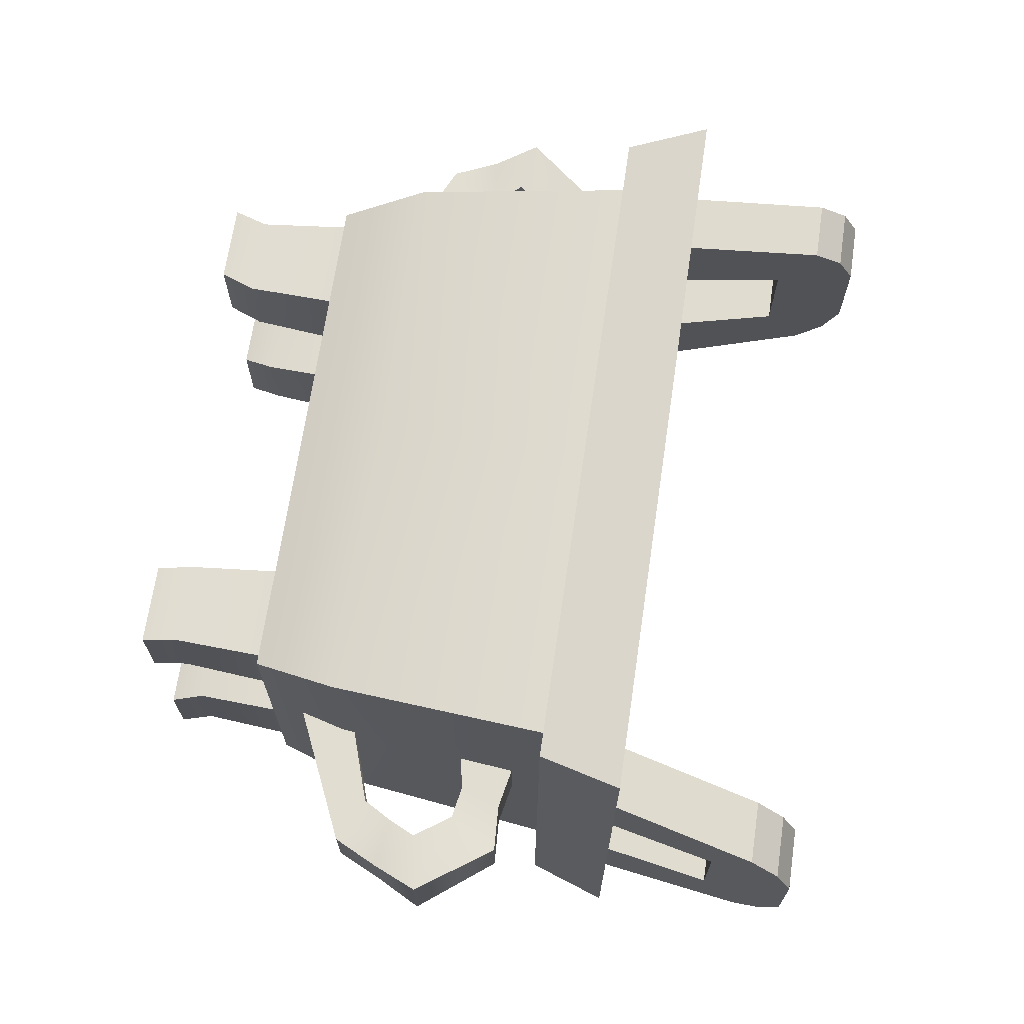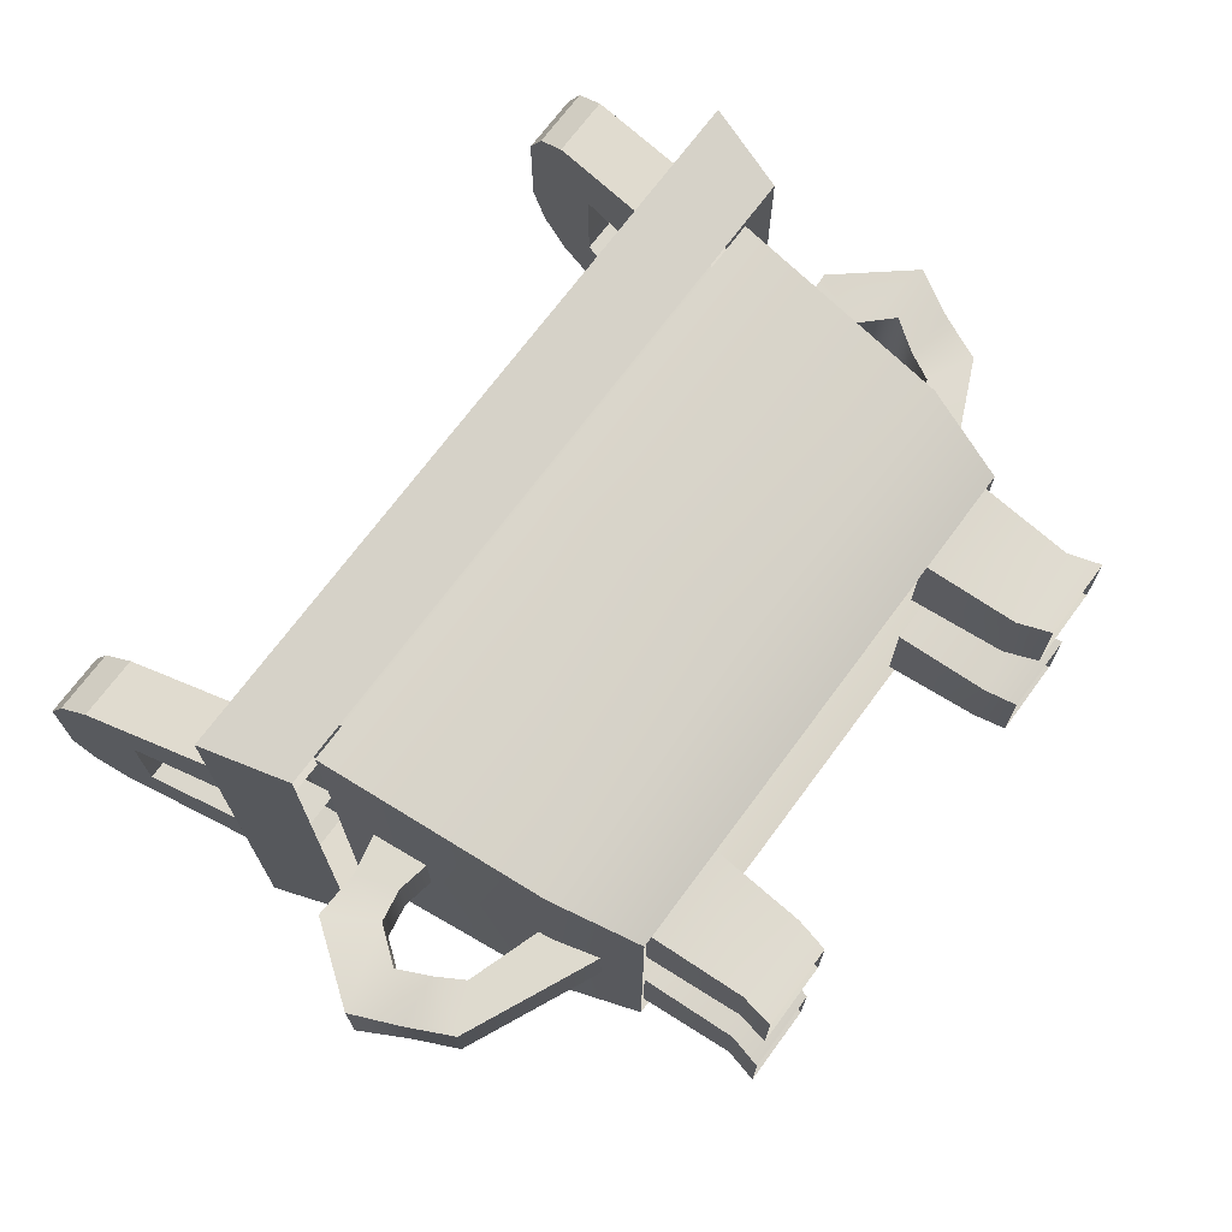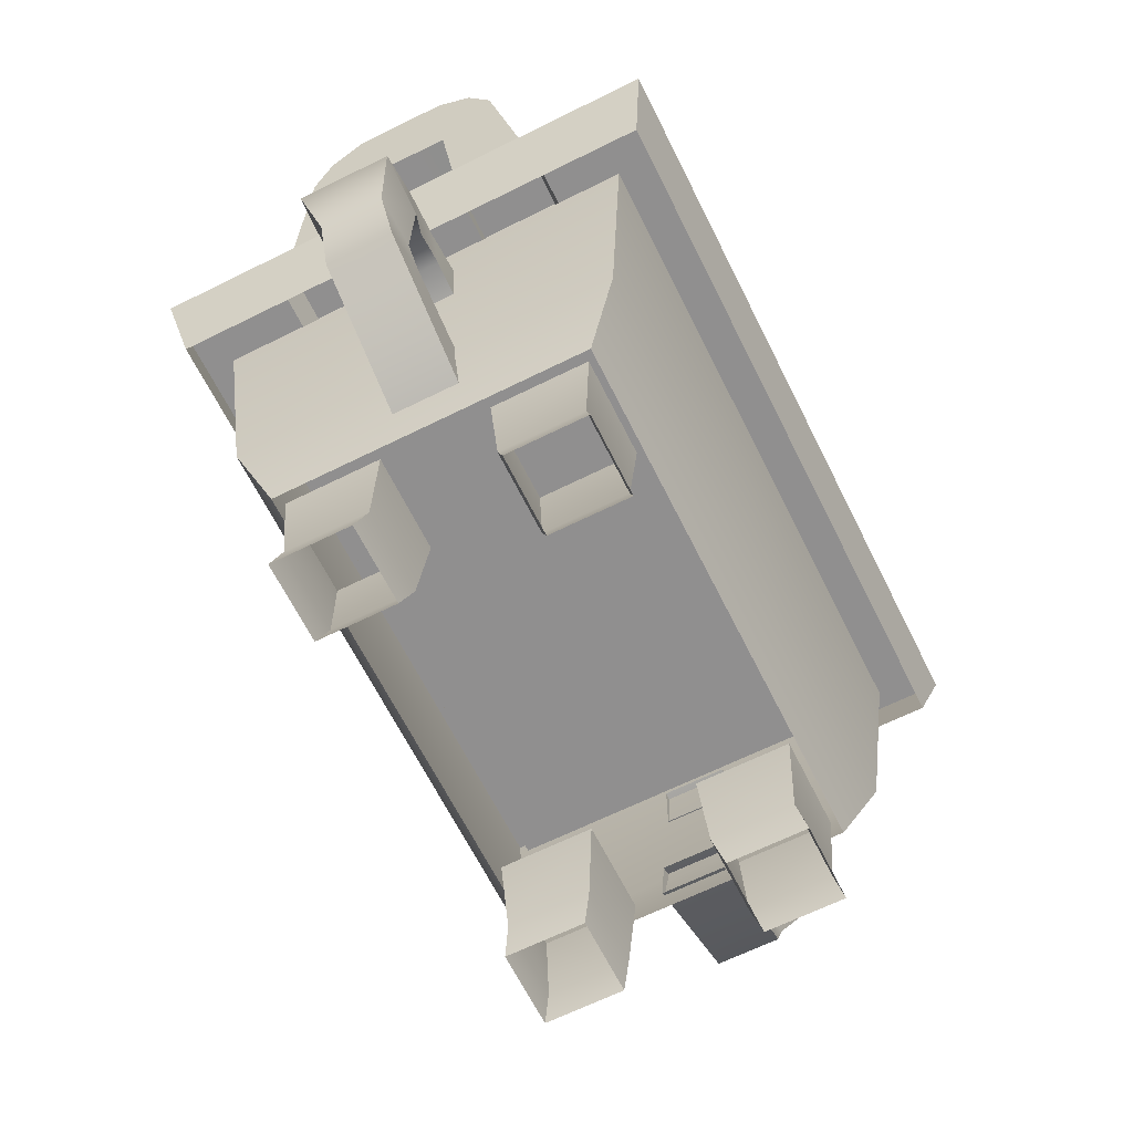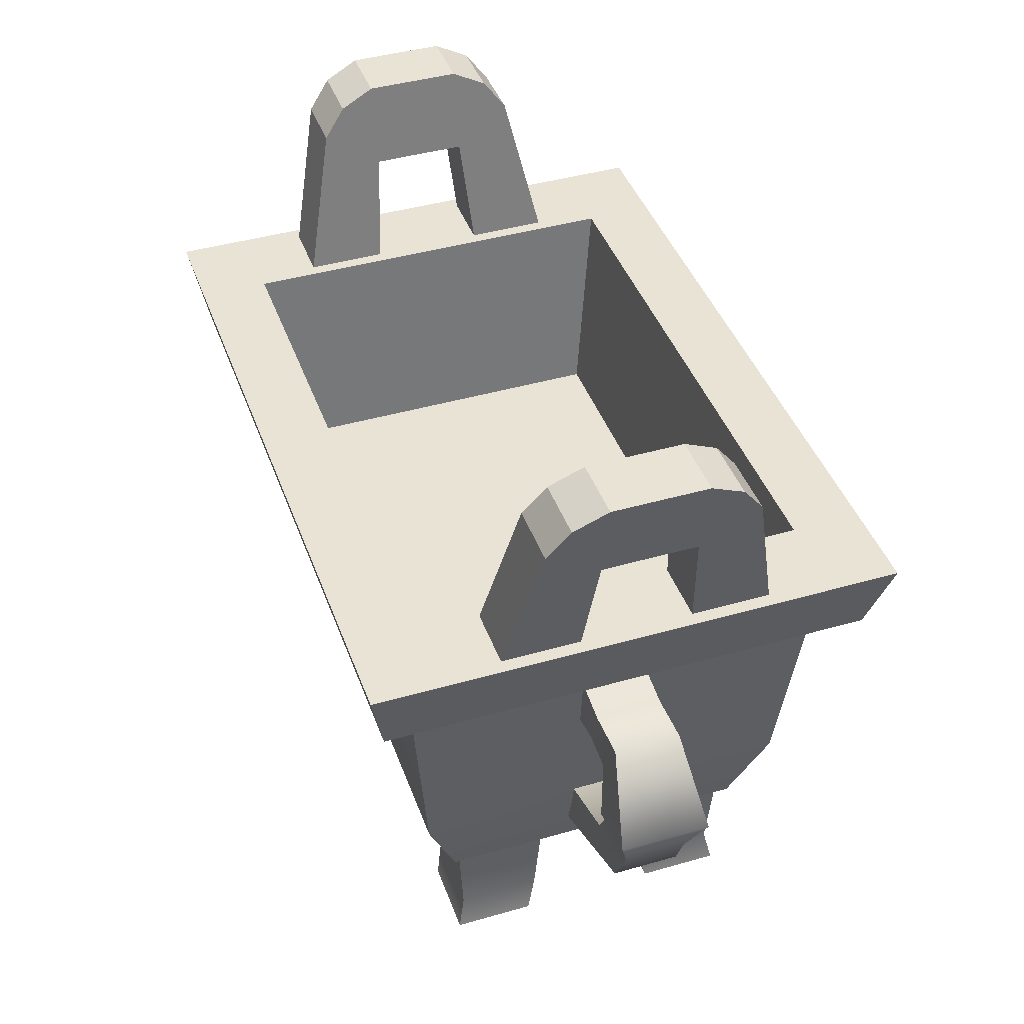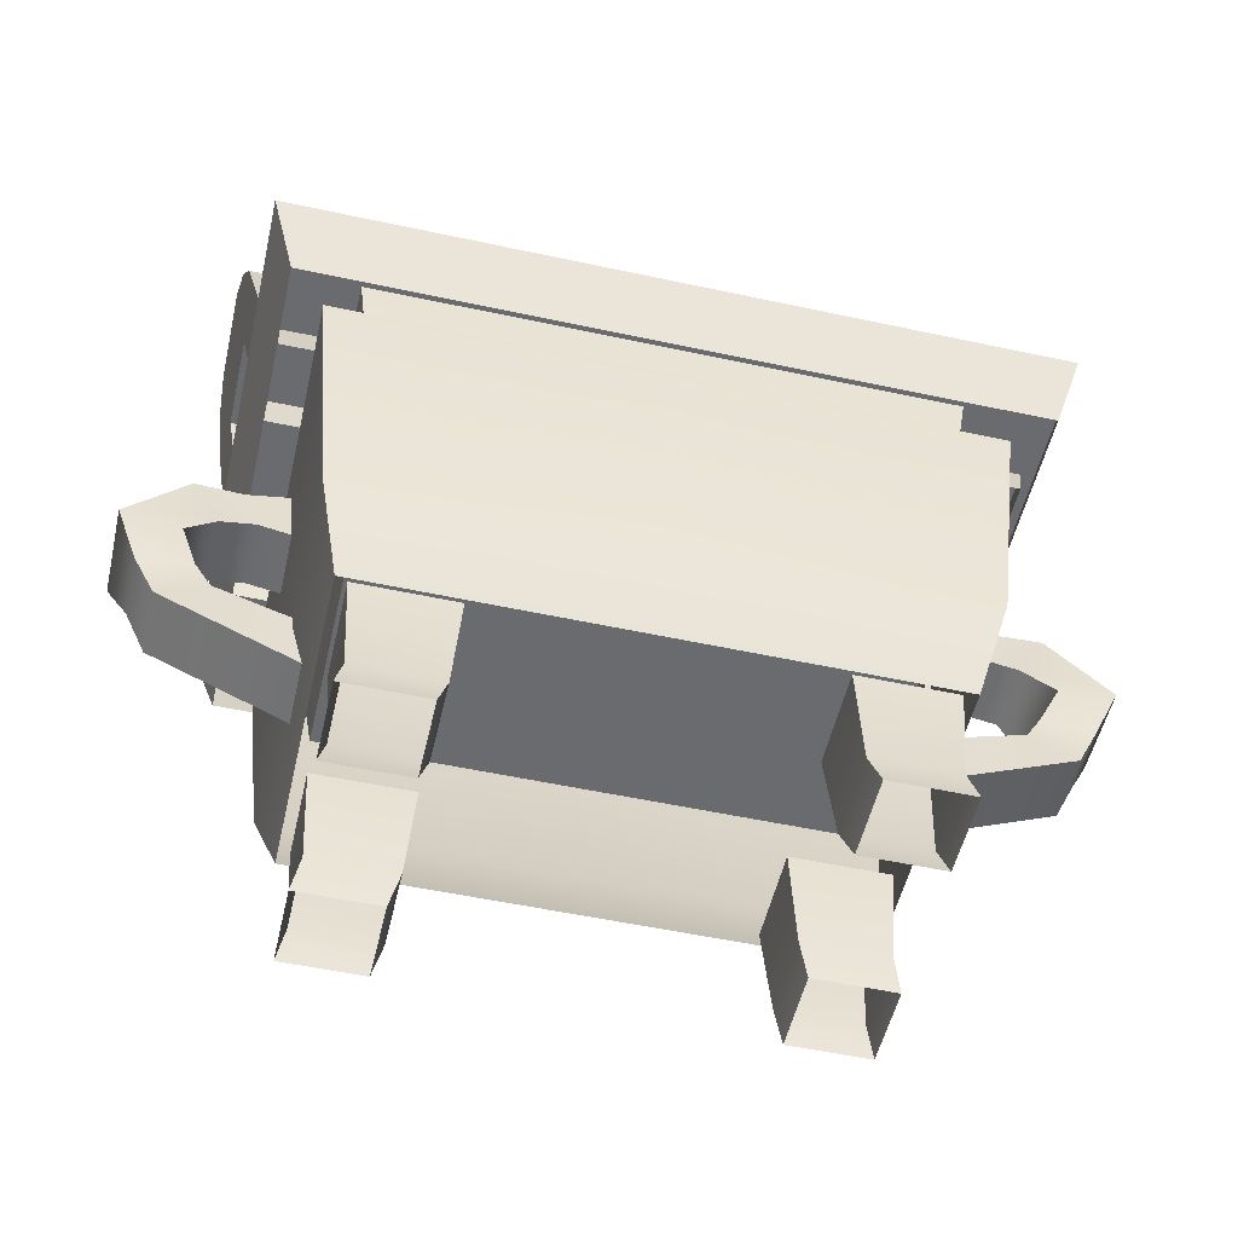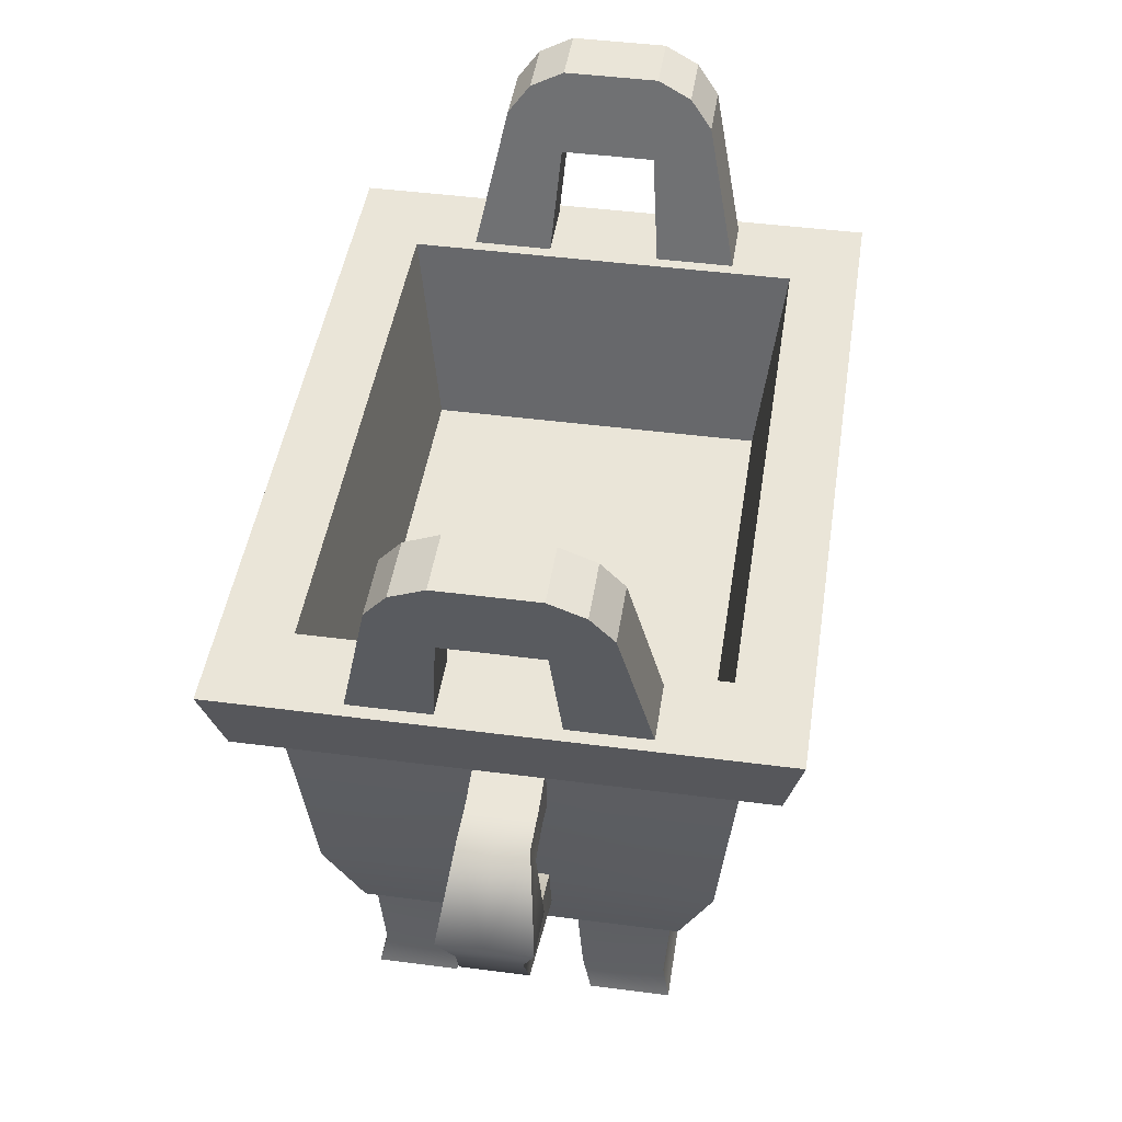
<metadata>
{"format":"obj","ext":"obj","renderer":"f3d","projection":"perspective","resolution":1024,"background":"white","views":[{"elev":68.4,"azim":98.4,"up":"+Z"},{"elev":71.1,"azim":-53.5,"up":"+Z"},{"elev":-65.4,"azim":-63.5,"up":"+Y"},{"elev":42.1,"azim":-109.1,"up":"+Y"},{"elev":-53.3,"azim":-13.0,"up":"+Y"},{"elev":45.0,"azim":98.6,"up":"+Y"}]}
</metadata>
<code>
v  97.72 136.8 -0
v  97.72 136.8 66.25
v  90.53 66 59.41
v  90.53 66 -0
v  115.7 160 -0
v  115.7 160 82.18
v  108 134.7 76.97
v  108 134.7 -0
v  88.09 160 60.79
v  88.09 160 -0
v  78.74 97.28 53
v  78.74 97.28 -0
v  0 97.28 53
v  0 97.28 -0
v  0 136.8 66.25
v  0 66 59.41
v  0 160 82.18
v  0 134.7 76.97
v  0 160 60.79
v  83.36 39.19 48.81
v  0 39.19 48.81
v  83.36 39.19 -0
v  55.08 0.4769 46.72
v  80.08 0.4769 46.72
v  77.89 10.69 44.53
v  52.25 10.69 44.53
v  55.08 0.4769 21.72
v  52.25 10.69 18.88
v  80.08 0.4769 21.72
v  77.89 10.69 18.88
v  50.27 40.85 46.5
v  79.87 40.85 46.5
v  50.27 40.85 16.91
v  79.87 40.85 16.91
v  113.6 77.44 10.28
v  87.71 68.81 10.28
v  85.29 50.81 10.28
v  127.9 70.17 10.28
v  94.27 106.8 10.28
v  94.27 106.8 -0
v  104.6 108.7 -0
v  104.6 108.7 10.28
v  85.29 50.81 -0
v  127.9 70.17 -0
v  114.9 106.9 10.28
v  123.9 122.5 10.28
v  109.1 121.8 10.28
v  123.7 95.46 13.96
v  114.9 106.9 -0
v  123.7 95.46 -0
v  123.9 122.5 -0
v  109.1 121.8 -0
v  141.5 98.59 13.96
v  141.5 98.59 -0
v  118.7 86.45 9.535
v  118.7 86.45 -0
v  134.7 84.38 9.535
v  134.7 84.38 -0
v  113.6 77.44 -0
v  87.71 68.81 -0
v  94.27 124.8 10.28
v  94.27 124.8 -0
v  103.8 219.9 -0
v  103.8 219.9 14.78
v  123.4 219.9 14.78
v  123.5 219.9 -0
v  98.62 193.8 -0
v  98.61 193.8 14.65
v  118.3 193.8 14.65
v  118.3 193.8 -0
v  89.54 148 18.43
v  89.54 148 44.52
v  100.9 205.5 32.2
v  109.2 148 44.52
v  120.6 205.5 32.2
v  109.2 148 18.43
v  102.8 214.7 25.32
v  122.4 214.7 25.32
v  -97.72 136.8 -0
v  -90.53 66 -0
v  -90.53 66 59.41
v  -97.72 136.8 66.25
v  -115.7 160 -0
v  -108 134.7 -0
v  -108 134.7 76.97
v  -115.7 160 82.18
v  -88.09 160 60.79
v  -88.09 160 -0
v  -78.74 97.28 53
v  -78.74 97.28 -0
v  -83.36 39.19 48.81
v  -83.36 39.19 -0
v  -55.08 0.4769 46.72
v  -52.25 10.69 44.53
v  -77.89 10.69 44.53
v  -80.08 0.4769 46.72
v  -55.08 0.4769 21.72
v  -52.25 10.69 18.88
v  -80.08 0.4769 21.72
v  -77.89 10.69 18.88
v  -50.27 40.85 46.5
v  -79.87 40.85 46.5
v  -50.27 40.85 16.91
v  -79.87 40.85 16.91
v  -113.6 77.44 10.28
v  -127.9 70.17 10.28
v  -85.29 50.81 10.28
v  -87.71 68.81 10.28
v  -94.27 106.8 10.28
v  -104.6 108.7 10.28
v  -104.6 108.7 -0
v  -94.27 106.8 -0
v  -127.9 70.17 -0
v  -85.29 50.81 -0
v  -114.9 106.9 10.28
v  -109.1 121.8 10.28
v  -123.9 122.5 10.28
v  -123.7 95.46 13.96
v  -123.7 95.46 -0
v  -114.9 106.9 -0
v  -109.1 121.8 -0
v  -123.9 122.5 -0
v  -141.5 98.59 13.96
v  -141.5 98.59 -0
v  -118.7 86.45 9.535
v  -118.7 86.45 -0
v  -134.7 84.38 9.535
v  -134.7 84.38 -0
v  -87.71 68.81 -0
v  -113.6 77.44 -0
v  -94.27 124.8 10.28
v  -94.27 124.8 -0
v  -103.8 219.9 -0
v  -123.5 219.9 -0
v  -123.4 219.9 14.78
v  -103.8 219.9 14.78
v  -98.61 193.8 14.65
v  -98.62 193.8 -0
v  -118.3 193.8 14.65
v  -118.3 193.8 -0
v  -100.9 205.5 32.2
v  -89.54 148 44.52
v  -89.54 148 18.43
v  -120.6 205.5 32.2
v  -109.2 148 44.52
v  -109.2 148 18.43
v  -102.8 214.7 25.32
v  -122.4 214.7 25.32
v  90.53 66 -59.41
v  97.72 136.8 -66.25
v  108 134.7 -76.97
v  115.7 160 -82.18
v  88.09 160 -60.79
v  78.74 97.28 -53
v  0 97.28 -53
v  0 136.8 -66.25
v  0 66 -59.41
v  0 160 -82.18
v  0 134.7 -76.97
v  0 160 -60.79
v  83.36 39.19 -48.81
v  0 39.19 -48.81
v  55.08 0.4769 -46.72
v  52.25 10.69 -44.53
v  77.89 10.69 -44.53
v  80.08 0.4769 -46.72
v  55.08 0.4769 -21.72
v  52.25 10.69 -18.88
v  80.08 0.4769 -21.72
v  77.89 10.69 -18.88
v  50.27 40.85 -46.5
v  79.87 40.85 -46.5
v  50.27 40.85 -16.91
v  79.87 40.85 -16.91
v  113.6 77.44 -10.28
v  127.9 70.17 -10.28
v  85.29 50.81 -10.28
v  87.71 68.81 -10.28
v  94.27 106.8 -10.28
v  104.6 108.7 -10.28
v  114.9 106.9 -10.28
v  109.1 121.8 -10.28
v  123.9 122.5 -10.28
v  123.7 95.46 -13.96
v  141.5 98.59 -13.96
v  118.7 86.45 -9.535
v  134.7 84.38 -9.535
v  94.27 124.8 -10.28
v  123.4 219.9 -14.78
v  103.8 219.9 -14.78
v  98.61 193.8 -14.65
v  118.3 193.8 -14.65
v  100.9 205.5 -32.2
v  89.54 148 -44.52
v  89.54 148 -18.43
v  120.6 205.5 -32.2
v  109.2 148 -44.52
v  109.2 148 -18.43
v  102.8 214.7 -25.32
v  122.4 214.7 -25.32
v  -97.72 136.8 -66.25
v  -90.53 66 -59.41
v  -115.7 160 -82.18
v  -108 134.7 -76.97
v  -88.09 160 -60.79
v  -78.74 97.28 -53
v  -83.36 39.19 -48.81
v  -55.08 0.4769 -46.72
v  -80.08 0.4769 -46.72
v  -77.89 10.69 -44.53
v  -52.25 10.69 -44.53
v  -55.08 0.4769 -21.72
v  -52.25 10.69 -18.88
v  -80.08 0.4769 -21.72
v  -77.89 10.69 -18.88
v  -50.27 40.85 -46.5
v  -79.87 40.85 -46.5
v  -50.27 40.85 -16.91
v  -79.87 40.85 -16.91
v  -113.6 77.44 -10.28
v  -87.71 68.81 -10.28
v  -85.29 50.81 -10.28
v  -127.9 70.17 -10.28
v  -94.27 106.8 -10.28
v  -104.6 108.7 -10.28
v  -114.9 106.9 -10.28
v  -123.9 122.5 -10.28
v  -109.1 121.8 -10.28
v  -123.7 95.46 -13.96
v  -141.5 98.59 -13.96
v  -118.7 86.45 -9.535
v  -134.7 84.38 -9.535
v  -94.27 124.8 -10.28
v  -103.8 219.9 -14.78
v  -123.4 219.9 -14.78
v  -98.61 193.8 -14.65
v  -118.3 193.8 -14.65
v  -89.54 148 -18.43
v  -89.54 148 -44.52
v  -100.9 205.5 -32.2
v  -109.2 148 -44.52
v  -120.6 205.5 -32.2
v  -109.2 148 -18.43
v  -102.8 214.7 -25.32
v  -122.4 214.7 -25.32
g ding
f 1 2 3 4
f 5 6 7 8
f 9 6 5 10
f 11 9 10 12
f 13 11 12 14
f 15 16 3 2
f 17 18 7 6
f 9 19 17 6
f 11 13 19 9
f 20 3 16 21
f 20 22 4 3
f 23 24 25 26
f 27 23 26 28
f 29 27 28 30
f 24 29 30 25
f 31 26 25 32
f 33 28 26 31
f 34 30 28 33
f 32 25 30 34
f 35 36 37 38
f 39 40 41 42
f 37 43 44 38
f 45 46 47 42
f 48 45 49 50
f 47 46 51 52
f 45 48 53 46
f 46 53 54 51
f 55 48 50 56
f 55 35 38 57
f 38 44 58 57
f 36 35 59 60
f 45 42 41 49
f 42 47 61 39
f 61 47 52 62
f 35 55 56 59
f 48 55 57 53
f 57 58 54 53
f 63 64 65 66
f 63 67 68 64
f 69 70 66 65
f 68 67 70 69
f 68 71 72 73
f 73 72 74 75
f 69 75 74 76
f 69 76 71 68
f 68 73 77
f 65 78 69
f 77 73 75 78
f 64 77 78 65
f 68 77 64
f 69 78 75
f 79 80 81 82
f 83 84 85 86
f 87 88 83 86
f 89 90 88 87
f 13 14 90 89
f 15 82 81 16
f 17 86 85 18
f 87 86 17 19
f 89 87 19 13
f 91 21 16 81
f 91 81 80 92
f 93 94 95 96
f 97 98 94 93
f 99 100 98 97
f 96 95 100 99
f 101 102 95 94
f 103 101 94 98
f 104 103 98 100
f 102 104 100 95
f 105 106 107 108
f 109 110 111 112
f 107 106 113 114
f 115 110 116 117
f 118 119 120 115
f 116 121 122 117
f 115 117 123 118
f 117 122 124 123
f 125 126 119 118
f 125 127 106 105
f 106 127 128 113
f 108 129 130 105
f 115 120 111 110
f 110 109 131 116
f 131 132 121 116
f 105 130 126 125
f 118 123 127 125
f 127 123 124 128
f 133 134 135 136
f 133 136 137 138
f 139 135 134 140
f 137 139 140 138
f 137 141 142 143
f 141 144 145 142
f 139 146 145 144
f 139 137 143 146
f 137 147 141
f 135 139 148
f 147 148 144 141
f 136 135 148 147
f 137 136 147
f 139 144 148
f 1 4 149 150
f 5 8 151 152
f 153 10 5 152
f 154 12 10 153
f 155 14 12 154
f 156 150 149 157
f 158 152 151 159
f 153 152 158 160
f 154 153 160 155
f 161 162 157 149
f 161 149 4 22
f 163 164 165 166
f 167 168 164 163
f 169 170 168 167
f 166 165 170 169
f 171 172 165 164
f 173 171 164 168
f 174 173 168 170
f 172 174 170 165
f 175 176 177 178
f 179 180 41 40
f 177 176 44 43
f 181 180 182 183
f 184 50 49 181
f 182 52 51 183
f 181 183 185 184
f 183 51 54 185
f 186 56 50 184
f 186 187 176 175
f 176 187 58 44
f 178 60 59 175
f 181 49 41 180
f 180 179 188 182
f 188 62 52 182
f 175 59 56 186
f 184 185 187 186
f 187 185 54 58
f 63 66 189 190
f 63 190 191 67
f 192 189 66 70
f 191 192 70 67
f 191 193 194 195
f 193 196 197 194
f 192 198 197 196
f 192 191 195 198
f 191 199 193
f 189 192 200
f 199 200 196 193
f 190 189 200 199
f 191 190 199
f 192 196 200
f 79 201 202 80
f 83 203 204 84
f 205 203 83 88
f 206 205 88 90
f 155 206 90 14
f 156 157 202 201
f 158 159 204 203
f 205 160 158 203
f 206 155 160 205
f 207 202 157 162
f 207 92 80 202
f 208 209 210 211
f 212 208 211 213
f 214 212 213 215
f 209 214 215 210
f 216 211 210 217
f 218 213 211 216
f 219 215 213 218
f 217 210 215 219
f 220 221 222 223
f 224 112 111 225
f 222 114 113 223
f 226 227 228 225
f 229 226 120 119
f 228 227 122 121
f 226 229 230 227
f 227 230 124 122
f 231 229 119 126
f 231 220 223 232
f 223 113 128 232
f 221 220 130 129
f 226 225 111 120
f 225 228 233 224
f 233 228 121 132
f 220 231 126 130
f 229 231 232 230
f 232 128 124 230
f 133 234 235 134
f 133 138 236 234
f 237 140 134 235
f 236 138 140 237
f 236 238 239 240
f 240 239 241 242
f 237 242 241 243
f 237 243 238 236
f 236 240 244
f 235 245 237
f 244 240 242 245
f 234 244 245 235
f 236 244 234
f 237 245 242

</code>
